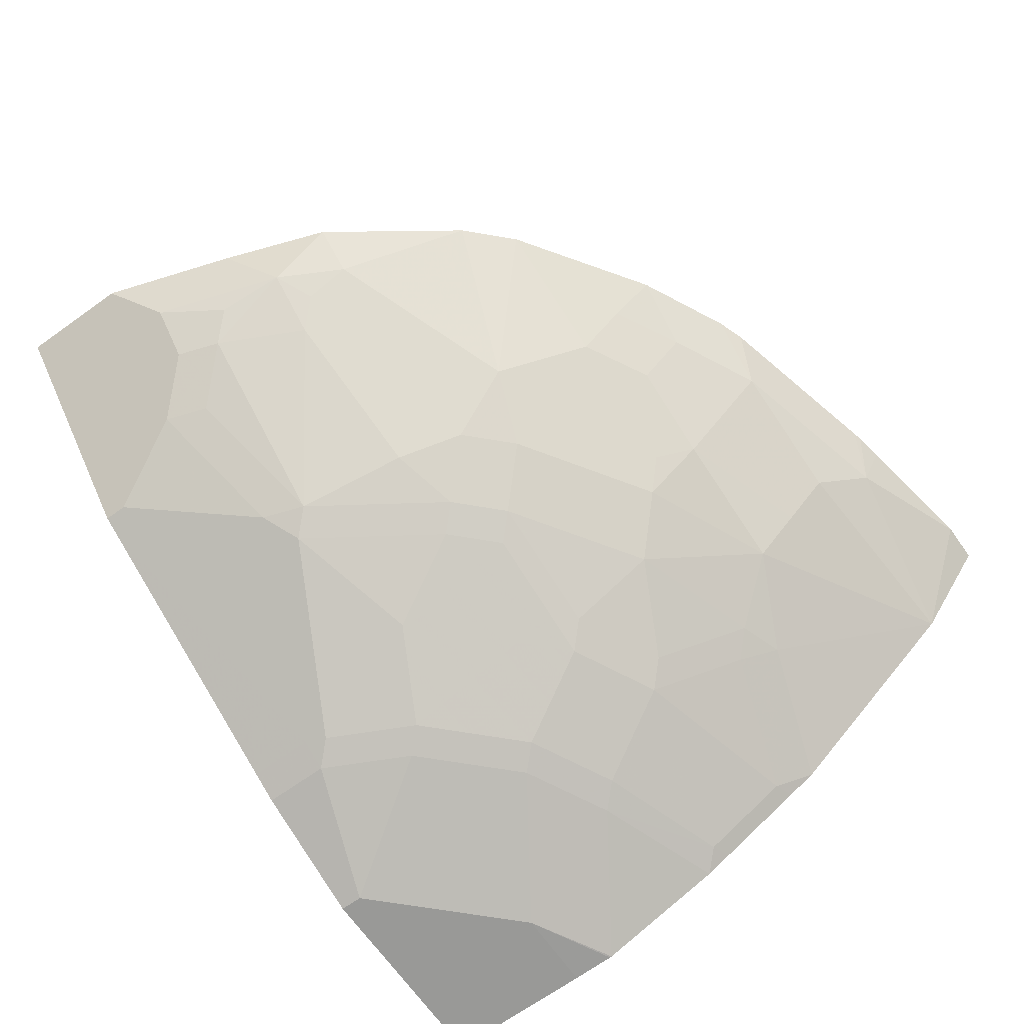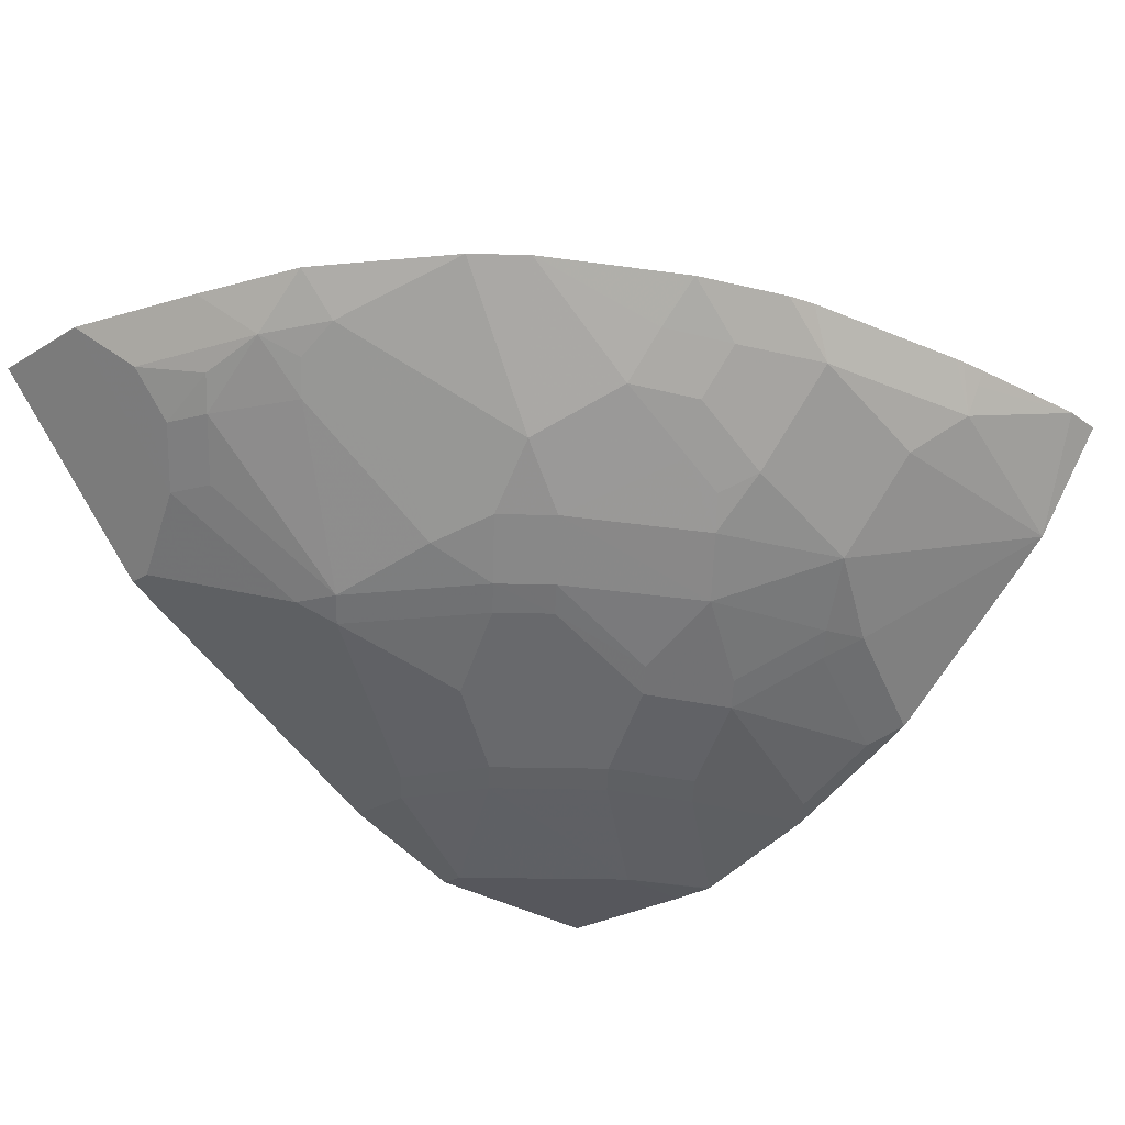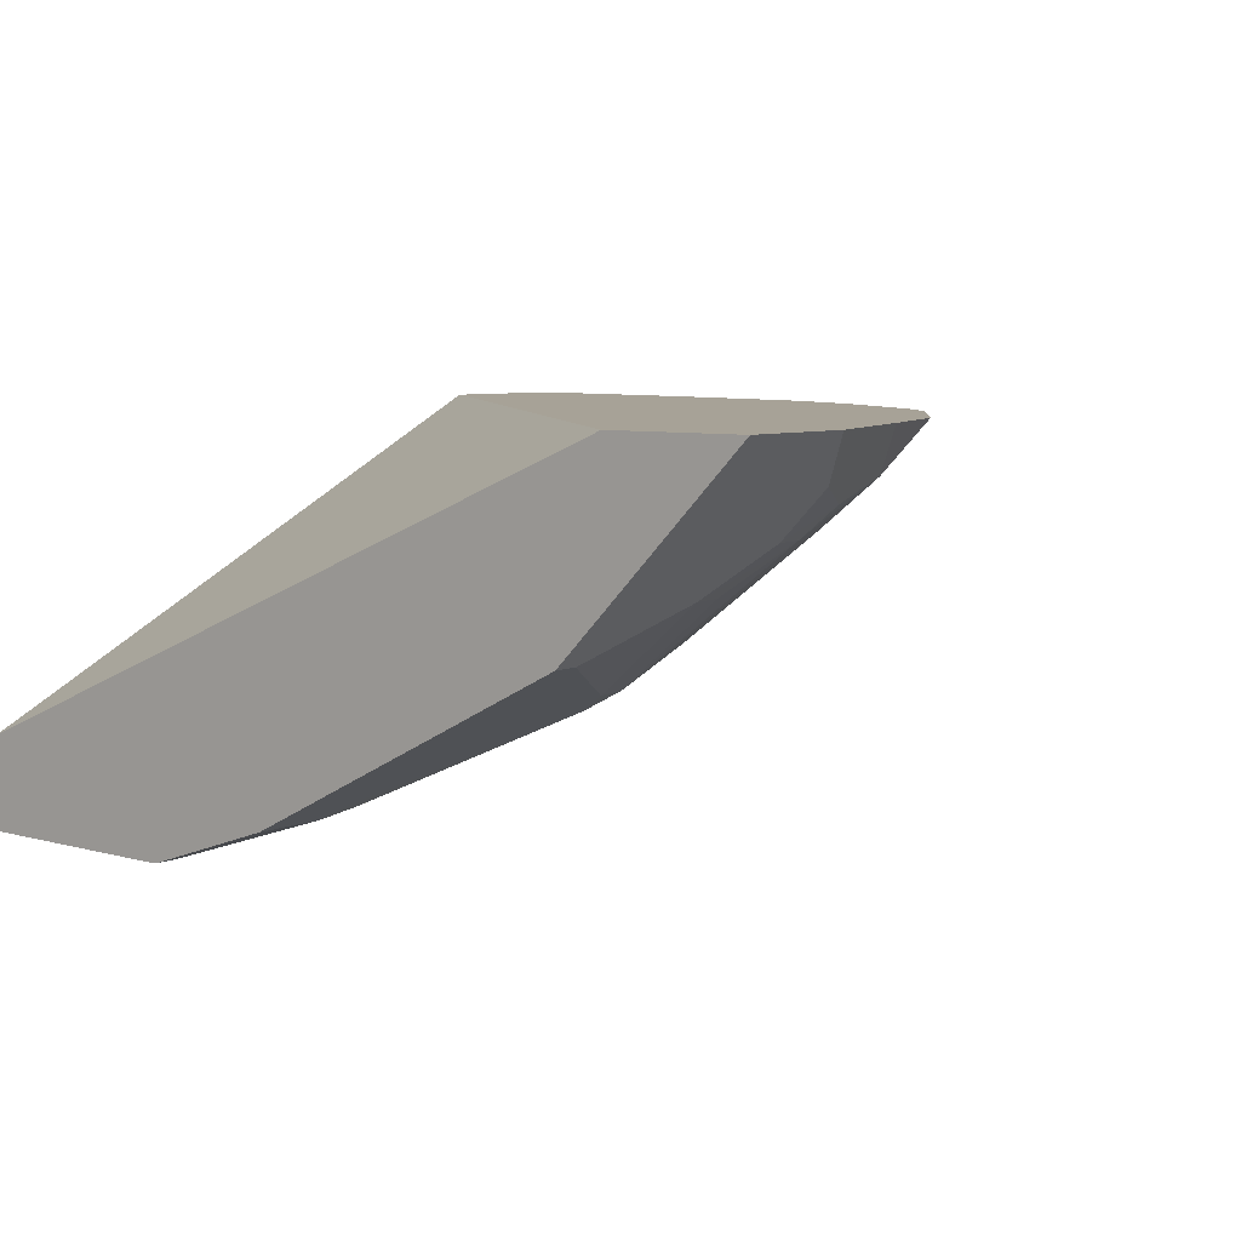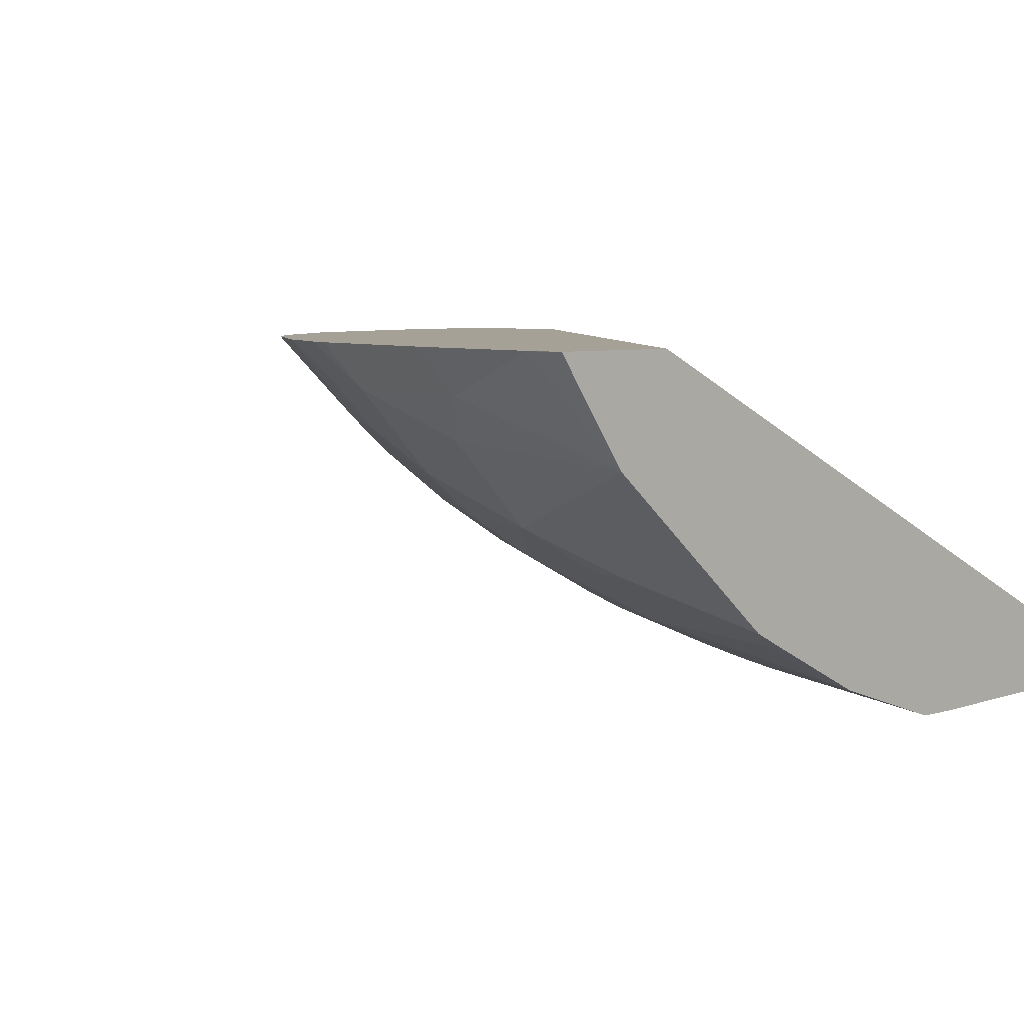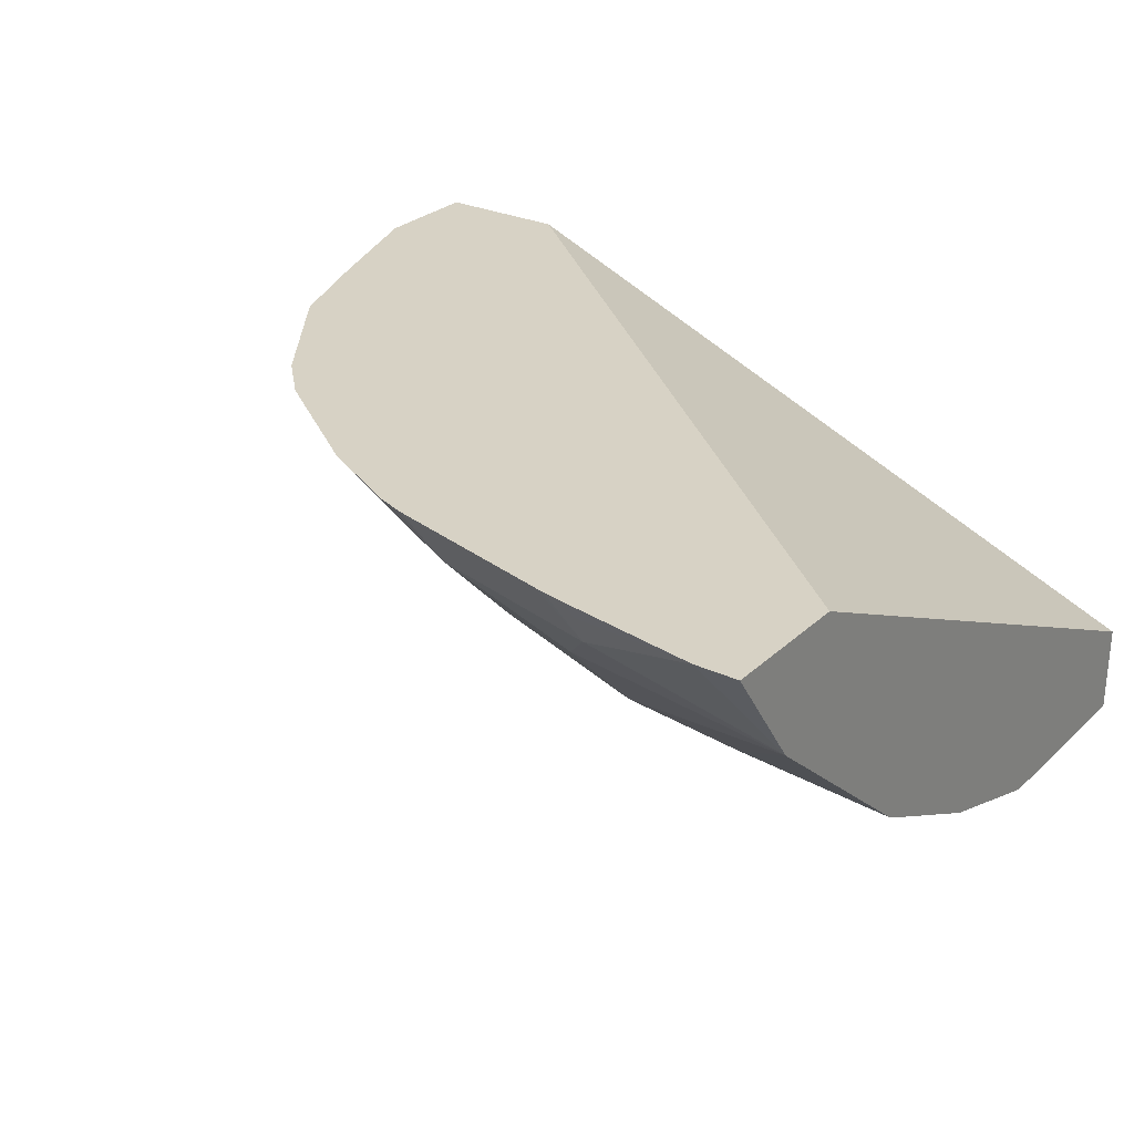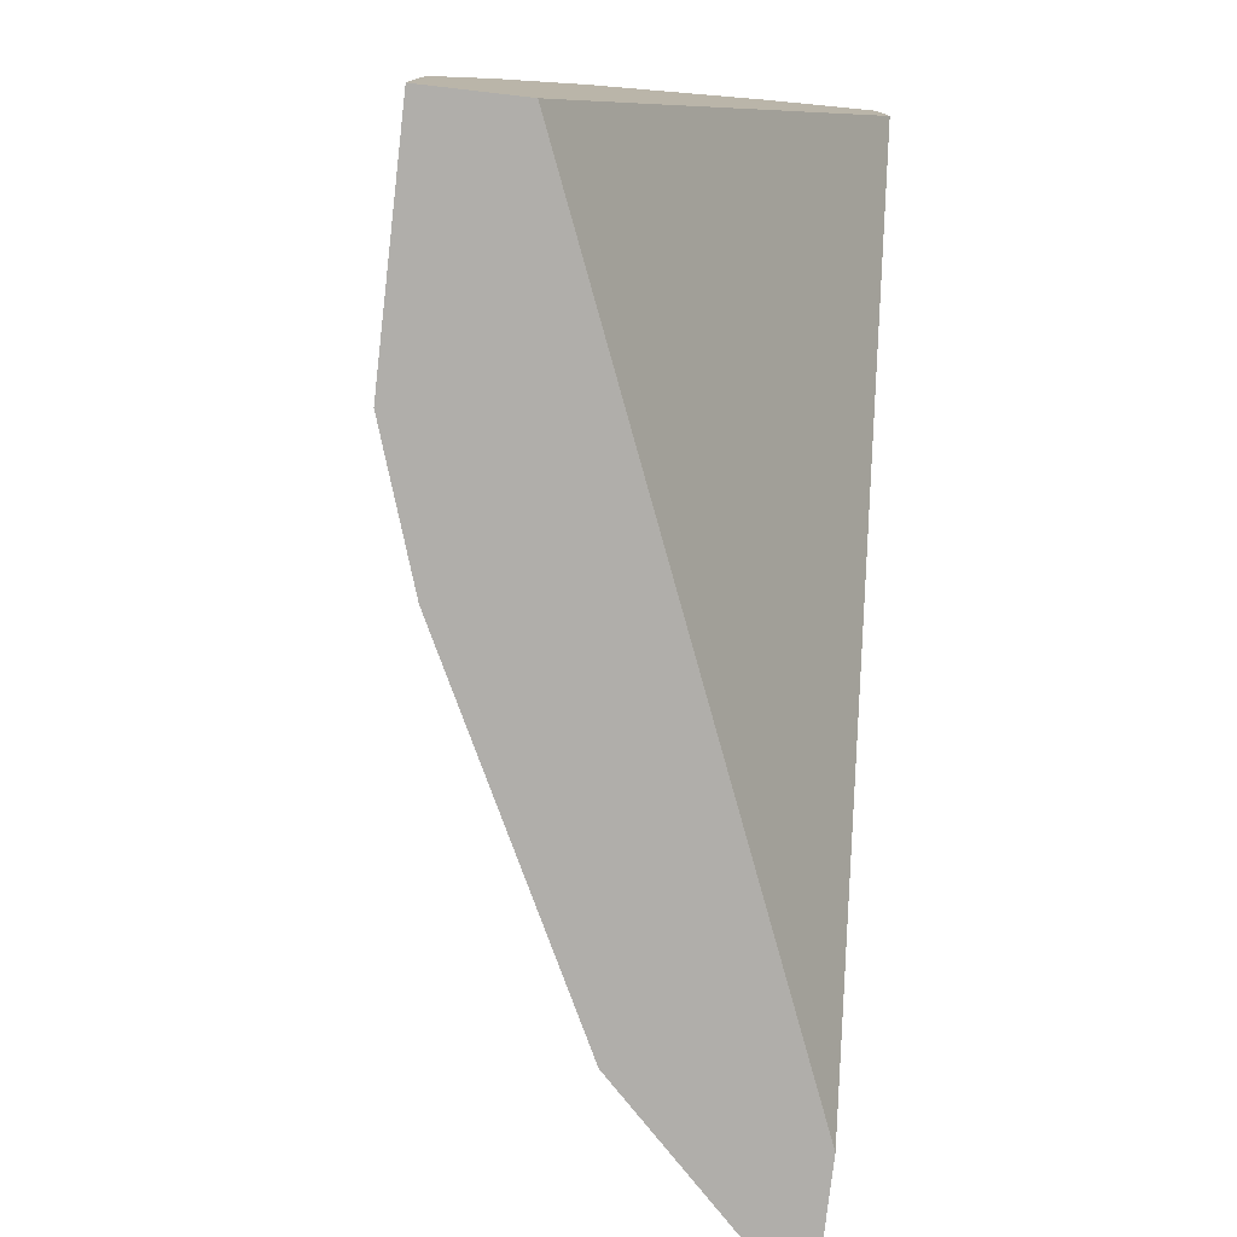
<metadata>
{"format":"obj","ext":"obj","renderer":"f3d","projection":"perspective","resolution":1024,"background":"white","views":[{"elev":-68.8,"azim":125.5,"up":"+Z"},{"elev":-27.5,"azim":132.9,"up":"+Z"},{"elev":6.6,"azim":39.9,"up":"+Z"},{"elev":6.0,"azim":-135.3,"up":"+Z"},{"elev":27.5,"azim":-144.3,"up":"+Z"},{"elev":-77.7,"azim":-96.6,"up":"+Y"}]}
</metadata>
<code>
v 0.02086 -0.2005 -0.3387
v 0.02074 -0.2005 -0.3388
v 0.001047 -0.2005 -0.3387
v 0.083 -0.2109 -0.3387
v 0.001047 -0.2355 -0.3874
v 0.001047 -0.2005 -0.3388
v 0.083 -0.2143 -0.3457
v 0.083 -0.2213 -0.3595
v 0.001047 -0.2627 -0.3387
v 0.096 -0.2133 -0.3387
v 0.06225 -0.3042 -0.4425
v 0.001047 -0.3253 -0.4633
v 0.1037 -0.242 -0.3803
v 0.1037 -0.2628 -0.401
v 0.1037 -0.2835 -0.4218
v 0.1004 -0.2143 -0.3387
v 0.1833 -0.235 -0.3387
v 0.1659 -0.242 -0.3595
v 0.001047 -0.5501 -0.4771
v 0.3388 -0.5501 -0.3387
v 0.01041 -0.3423 -0.4719
v 0.083 -0.3112 -0.4434
v 0.07263 -0.3215 -0.4511
v 0.001047 -0.3392 -0.4703
v 0.1659 -0.2835 -0.401
v 0.1659 -0.3112 -0.4226
v 0.1452 -0.3319 -0.4434
v 0.196 -0.2396 -0.3387
v 0.2074 -0.2628 -0.3595
v 0.001047 -0.5501 -0.5186
v 0.4011 -0.5501 -0.3387
v 0.01041 -0.3837 -0.4926
v 0.09334 -0.363 -0.4719
v 0.1037 -0.3526 -0.4641
v 0.001047 -0.3806 -0.4911
v 0.2074 -0.2835 -0.3803
v 0.1971 -0.3008 -0.3993
v 0.1763 -0.3008 -0.4097
v 0.2282 -0.3526 -0.4226
v 0.2074 -0.3734 -0.4434
v 0.1452 -0.3734 -0.4641
v 0.1348 -0.3837 -0.4719
v 0.1348 -0.3423 -0.4511
v 0.2374 -0.2604 -0.3387
v 0.2385 -0.2801 -0.3578
v 0.001047 -0.477 -0.5186
v 0.1037 -0.5501 -0.5186
v 0.401 -0.5501 -0.3388
v 0.4011 -0.4978 -0.3387
v 0.06225 -0.4148 -0.4978
v 0.001047 -0.3931 -0.4973
v 0.07263 -0.4045 -0.4926
v 0.2385 -0.3008 -0.3785
v 0.2593 -0.3423 -0.3993
v 0.2489 -0.3734 -0.4226
v 0.2282 -0.3941 -0.4434
v 0.1971 -0.3837 -0.4511
v 0.1556 -0.4045 -0.4719
v 0.1141 -0.4252 -0.4926
v 0.2986 -0.3029 -0.3387
v 0.001047 -0.4563 -0.5182
v 0.0415 -0.477 -0.5186
v 0.1037 -0.5393 -0.5186
v 0.1659 -0.5501 -0.4978
v 0.401 -0.4978 -0.3388
v 0.3388 -0.5501 -0.401
v 0.401 -0.4977 -0.3387
v 0.001047 -0.4553 -0.518
v 0.1037 -0.4356 -0.4978
v 0.3194 -0.3237 -0.3387
v 0.3008 -0.363 -0.3785
v 0.2904 -0.3941 -0.4019
v 0.2593 -0.3837 -0.42
v 0.2593 -0.4045 -0.4304
v 0.2178 -0.4045 -0.4511
v 0.2696 -0.4563 -0.4434
v 0.1971 -0.4459 -0.4719
v 0.1556 -0.4667 -0.4926
v 0.1452 -0.477 -0.4978
v 0.083 -0.5186 -0.5186
v 0.1659 -0.5186 -0.4978
v 0.1798 -0.5501 -0.4909
v 0.3802 -0.4356 -0.3388
v 0.3802 -0.4353 -0.3387
v 0.3388 -0.4978 -0.401
v 0.3802 -0.477 -0.3595
v 0.318 -0.5501 -0.4218
v 0.3619 -0.3848 -0.3387
v 0.3422 -0.3837 -0.3578
v 0.3008 -0.3837 -0.3889
v 0.3319 -0.4148 -0.3812
v 0.2593 -0.4667 -0.4511
v 0.3526 -0.4563 -0.3812
v 0.3319 -0.477 -0.4019
v 0.2766 -0.477 -0.4425
v 0.2178 -0.4874 -0.4719
v 0.1763 -0.5082 -0.4926
v 0.1798 -0.5186 -0.4909
v 0.3109 -0.5501 -0.4254
v 0.3595 -0.4148 -0.3595
v 0.3595 -0.477 -0.3803
v 0.318 -0.5393 -0.4218
v 0.363 -0.4459 -0.3682
v 0.3422 -0.4045 -0.3682
f 56 75 57
f 55 74 56
f 55 73 74
f 63 80 79
f 54 71 72
f 54 70 71
f 54 60 70
f 53 60 54
f 50 69 62
f 55 72 73
f 54 72 55
f 56 74 76
f 56 92 75
f 57 75 77
f 57 78 58
f 59 78 79
f 59 79 69
f 61 68 62
f 62 69 79
f 50 59 69
f 62 79 80
f 56 76 92
f 57 77 78
f 42 78 59
f 50 68 51
f 36 53 37
f 63 79 81
f 37 53 54
f 37 54 39
f 39 54 55
f 39 55 56
f 39 56 40
f 40 56 57
f 40 57 41
f 41 57 42
f 50 52 59
f 42 57 58
f 42 59 52
f 44 60 45
f 45 60 53
f 46 61 62
f 47 63 81
f 47 81 64
f 48 66 85
f 48 85 65
f 49 65 67
f 50 62 68
f 42 58 78
f 64 81 98
f 82 98 99
f 65 83 84
f 83 100 84
f 84 100 88
f 85 94 93
f 85 93 101
f 85 101 86
f 85 102 95
f 85 95 94
f 86 101 103
f 86 103 100
f 87 99 102
f 83 86 100
f 88 100 89
f 91 104 100
f 91 100 93
f 92 98 96
f 92 95 98
f 93 100 103
f 93 103 101
f 95 102 99
f 95 99 98
f 96 98 97
f 33 42 52
f 89 104 91
f 64 98 82
f 81 97 98
f 78 97 81
f 65 84 67
f 65 85 86
f 65 86 83
f 66 87 102
f 66 102 85
f 70 88 89
f 70 89 71
f 71 89 90
f 71 90 72
f 72 90 89
f 78 81 79
f 72 89 91
f 72 74 73
f 74 91 76
f 75 92 77
f 76 91 93
f 76 93 94
f 76 94 95
f 76 95 92
f 77 92 96
f 77 96 78
f 78 96 97
f 72 91 74
f 33 43 42
f 89 100 104
f 32 33 52
f 3 35 51
f 3 51 68
f 3 68 61
f 3 61 46
f 3 46 30
f 3 30 19
f 3 19 9
f 4 10 7
f 5 11 12
f 5 8 13
f 3 12 24
f 5 13 14
f 5 15 11
f 7 10 8
f 8 10 16
f 8 16 17
f 8 17 18
f 8 18 13
f 9 19 20
f 11 21 12
f 11 15 22
f 11 22 23
f 5 14 15
f 11 23 21
f 3 5 12
f 2 8 5
f 32 52 50
f 1 2 6
f 1 6 3
f 1 3 9
f 1 9 20
f 1 20 31
f 1 31 49
f 1 49 67
f 1 67 84
f 1 84 88
f 3 6 5
f 1 88 70
f 1 60 44
f 1 44 28
f 1 28 17
f 1 17 16
f 1 16 10
f 1 10 4
f 1 4 2
f 2 5 6
f 2 4 7
f 2 7 8
f 1 70 60
f 12 21 24
f 3 24 35
f 13 25 14
f 25 38 26
f 26 38 37
f 26 37 39
f 26 39 27
f 27 39 40
f 27 40 41
f 27 41 42
f 27 42 43
f 27 33 34
f 28 44 29
f 25 37 38
f 29 44 45
f 29 53 36
f 30 46 62
f 30 62 80
f 30 80 63
f 30 63 47
f 31 48 65
f 31 65 49
f 32 50 51
f 13 18 25
f 32 51 35
f 29 45 53
f 25 36 37
f 27 43 33
f 22 34 33
f 14 25 15
f 22 33 23
f 15 26 27
f 15 27 22
f 17 28 18
f 18 28 29
f 18 29 36
f 18 36 25
f 19 30 47
f 19 47 64
f 19 64 82
f 19 82 99
f 15 25 26
f 19 87 66
f 19 66 48
f 19 48 31
f 19 31 20
f 21 32 35
f 21 35 24
f 21 23 33
f 21 33 32
f 22 27 34
f 19 99 87

</code>
